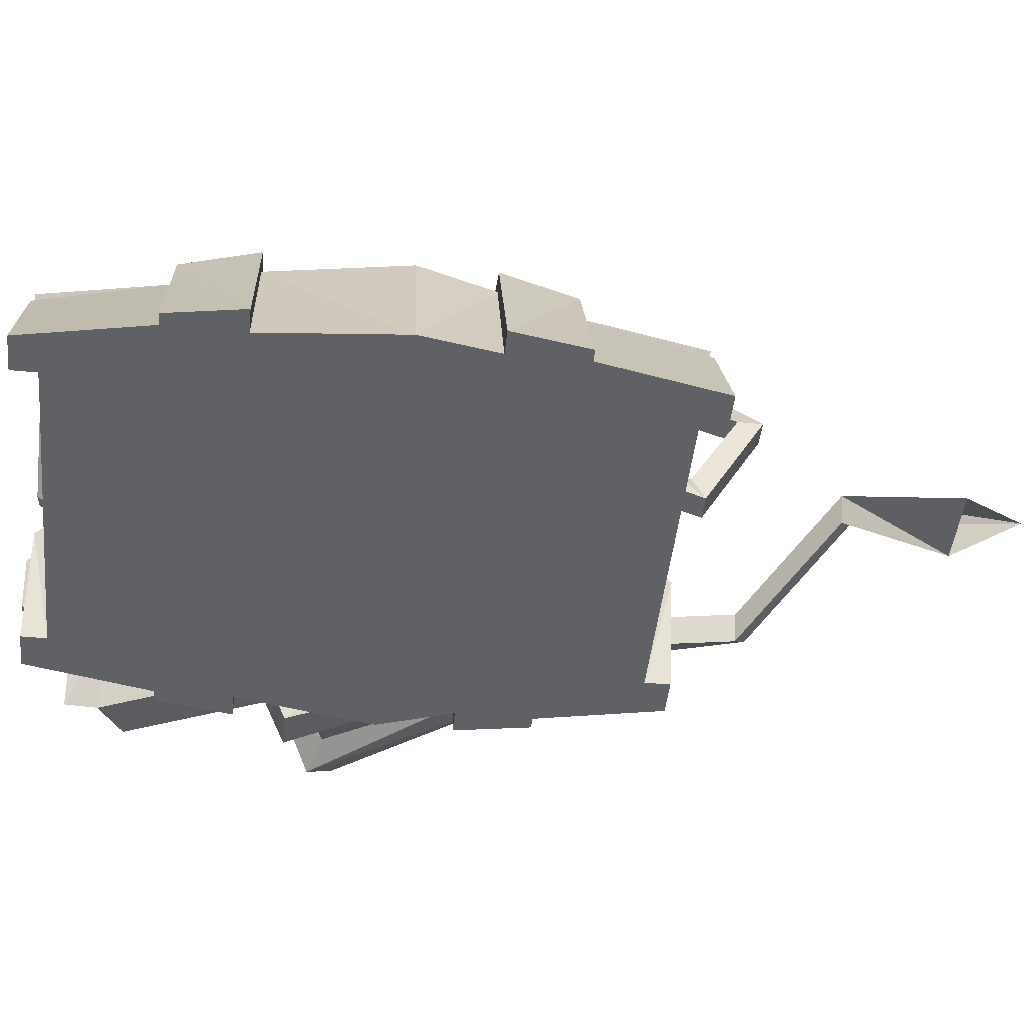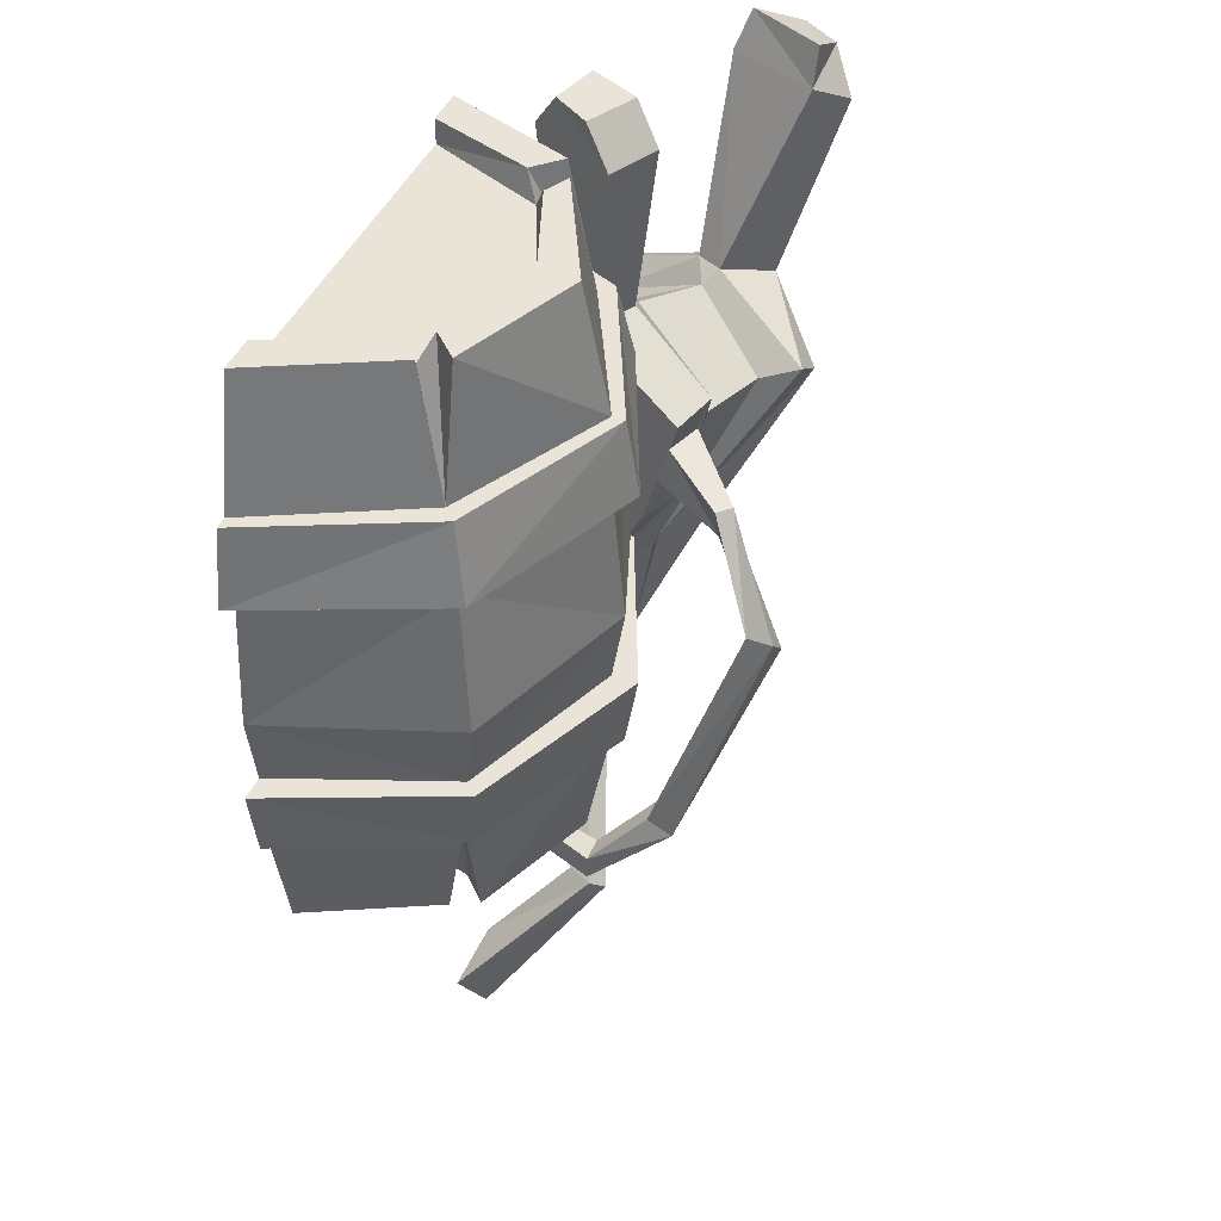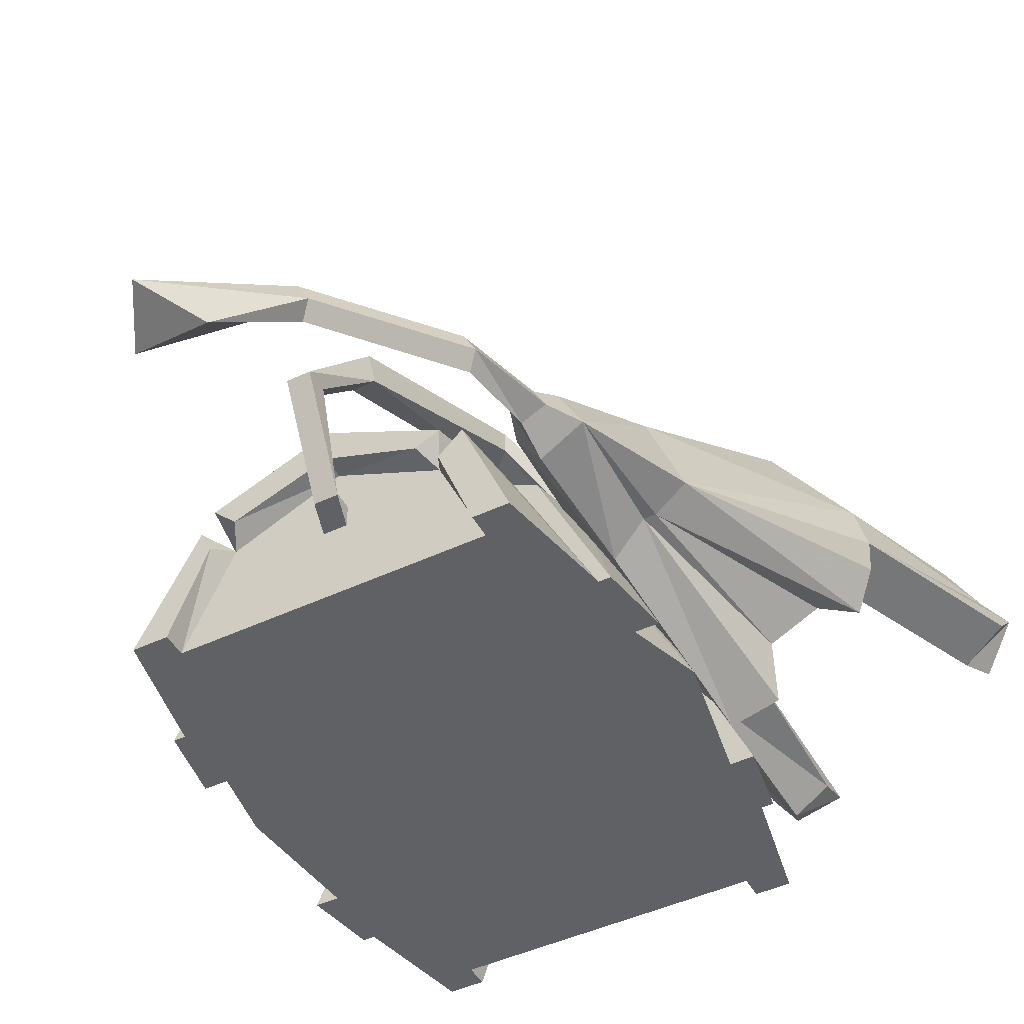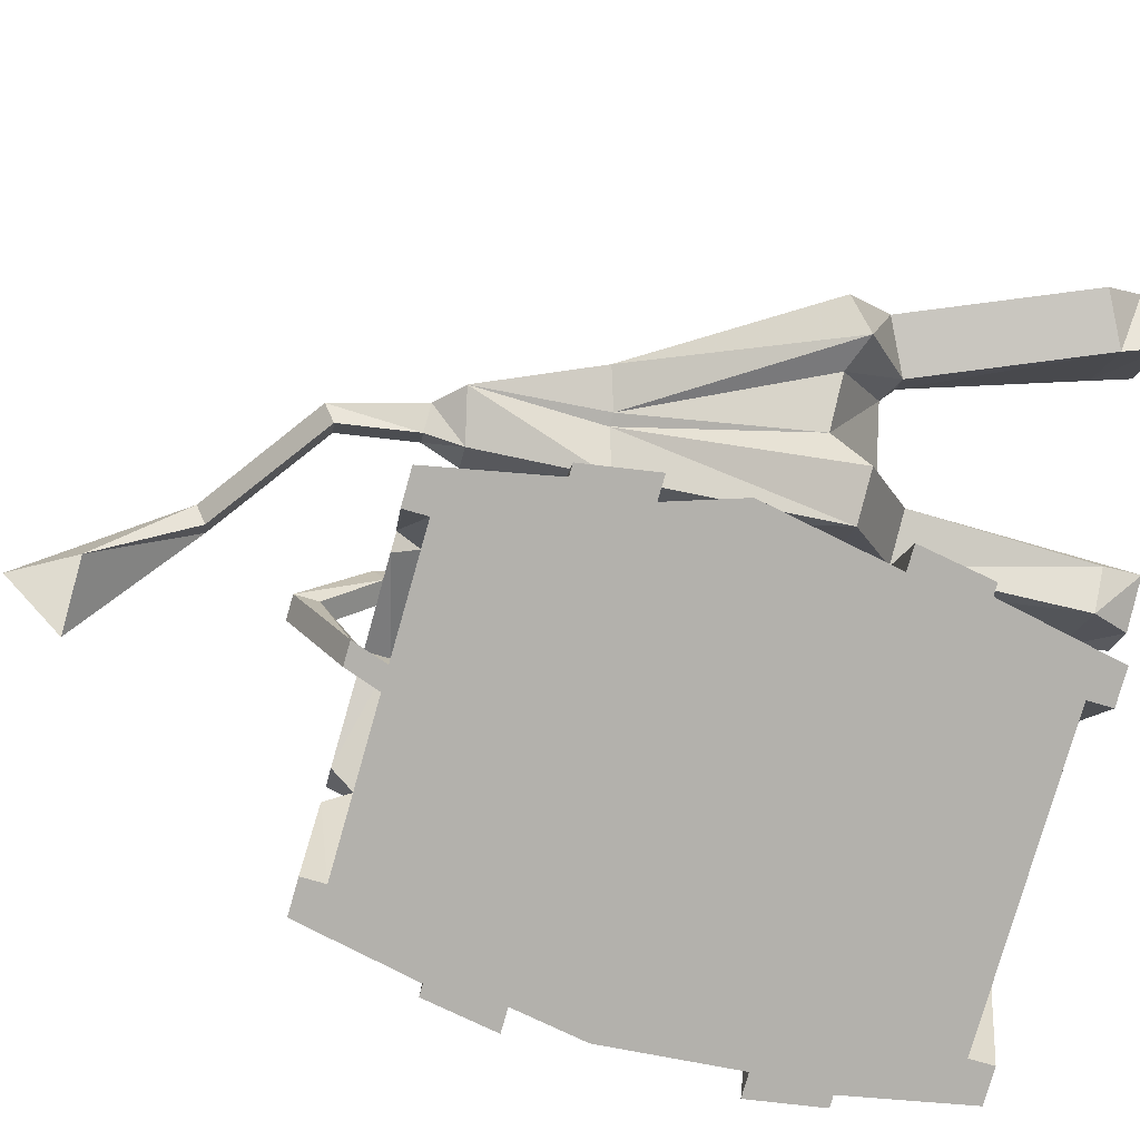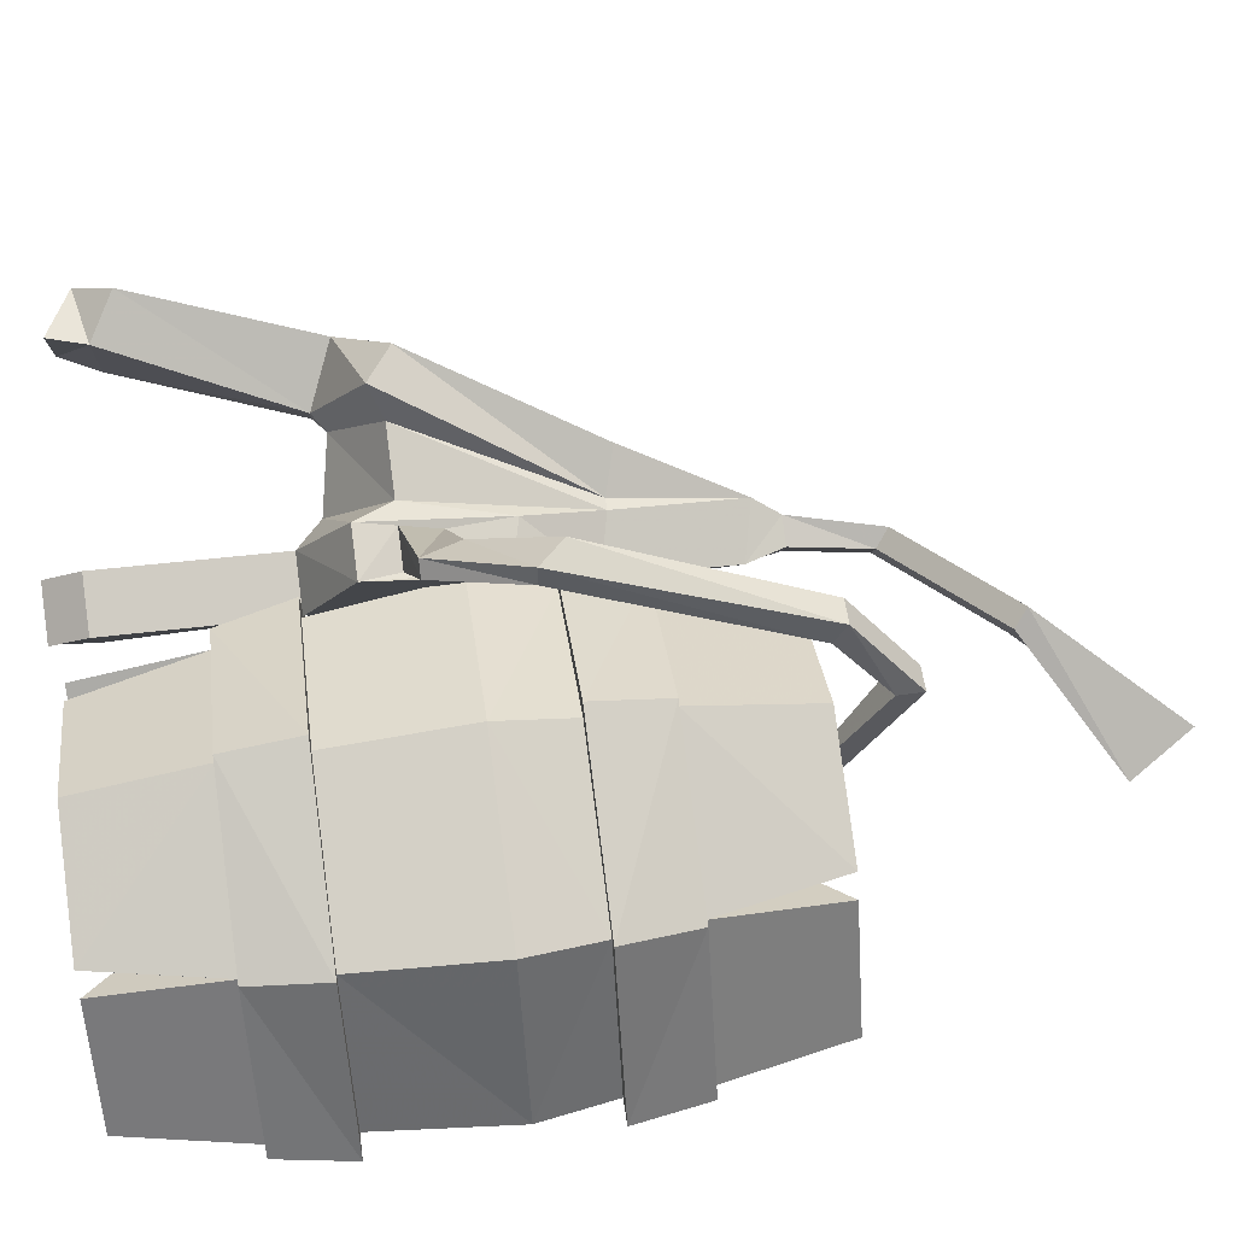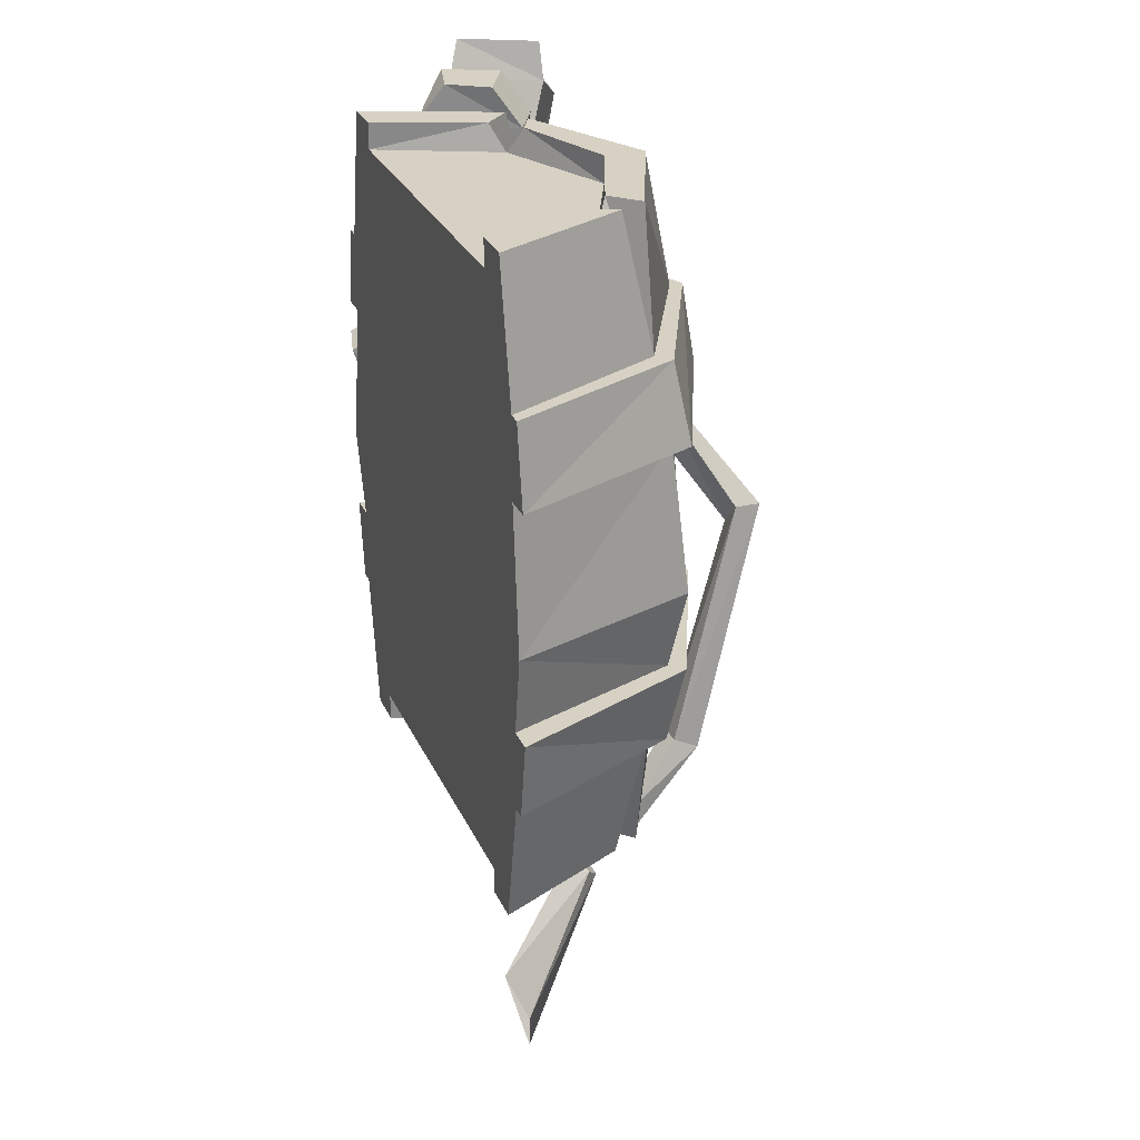
<metadata>
{"format":"obj","ext":"obj","renderer":"f3d","projection":"perspective","resolution":1024,"background":"white","views":[{"elev":-46.7,"azim":-96.2,"up":"+Z"},{"elev":43.1,"azim":-67.6,"up":"+Y"},{"elev":-46.7,"azim":28.2,"up":"+Z"},{"elev":-79.1,"azim":74.1,"up":"+Z"},{"elev":57.9,"azim":-98.0,"up":"+Z"},{"elev":27.1,"azim":-110.2,"up":"+Y"}]}
</metadata>
<code>
v 0.1641 -1.234 0.1328
v 0.1328 -1.227 0.125
v 0.1406 -1.148 0.1094
v 0.1641 -1.156 0.125
v 0.1719 -1.156 0.125
v 0.1953 -1.164 0.1328
v 0.1719 -1.164 0.1953
v 0.1484 -1.234 0.1641
v 0.1484 -1.25 0.1406
v 0.1328 -1.25 0.1328
v 0.125 -1.25 0.1484
v 0.1172 -1.227 0.1484
v 0.1094 -1.148 0.1641
v 0.1562 -1.023 0.07031
v 0.1875 -1.023 0.07812
v 0.1953 -1.047 0.1016
v 0.2266 -1.047 0.1172
v 0.25 -1.039 0.1094
v 0.2656 -1.055 0.125
v 0.2578 -1.023 0.1797
v 0.25 -1.023 0.2109
v 0.2109 -1.055 0.25
v 0.1484 -1.156 0.1797
v 0.1406 -1.156 0.1797
v 0.1406 -1.25 0.1562
v 0.125 -1.305 0.1562
v 0.1328 -1.305 0.1406
v 0.125 -1.297 0.1328
v 0.1172 -1.297 0.1484
v 0.3047 -0.8906 0.2031
v 0.3047 -0.9141 0.1797
v 0.2734 -0.8984 0.1719
v 0.2812 -0.875 0.1797
v 0.2578 -0.875 0.2266
v 0.2891 -0.8906 0.2266
v 0.2266 -1.008 0.1719
v 0.2188 -1.008 0.1875
v 0.25 -0.8984 0.2266
v 0.2734 -0.9141 0.2422
v 0.2109 -1.016 0.1797
v 0.1797 -1.047 0.2266
v 0.1875 -1.039 0.25
v 0.1641 -0.9922 0.1328
v 0.1328 -0.9922 0.125
v 0.1641 -0.8828 0.125
v 0.1641 -0.8594 0.1328
v 0.1484 -0.8594 0.1641
v 0.1484 -0.9922 0.1641
v 0.1719 -1.008 0.1562
v 0.1406 -0.8828 0.1094
v 0.1328 -0.8594 0.125
v 0.1172 -0.8594 0.1484
v 0.1094 -0.8828 0.1641
v 0.1406 -0.8828 0.1797
v 0.1172 -0.9922 0.1484
v 0.09375 -1.023 0.2109
v 0.125 -1.023 0.2188
v 0.1406 -1.047 0.2109
v 0.1328 -1.109 0.1953
v 0.1016 -1.102 0.1875
v 0.1094 -1.125 0.1797
v 0.1016 -1.172 0.1719
v 0.1484 -1.172 0.07031
v 0.1562 -1.125 0.07031
v 0.1016 -1.125 0.1719
v 0 -1.125 0.2109
v 0 -1.125 0.2266
v 0 -1.172 0.2188
v 0 -1.172 0.2109
v 0.09375 -1.172 0.1641
v 0.1406 -1.172 0.07031
v 0.1406 -1.125 0.07031
v 0.1562 -1.078 0.07031
v 0.1094 -1.078 0.1797
v 0 -1.078 0.2188
v -0.1016 -1.125 0.1719
v -0.1094 -1.125 0.1797
v -0.1016 -1.172 0.1719
v -0.09375 -1.172 0.1641
v -0.07812 -1.25 0.1641
v 0 -1.25 0.1953
v 0.07812 -1.25 0.1562
v 0.07031 -1.234 0.1406
v 0.07812 -1.25 0.1328
v 0.09375 -1.25 0.1484
v 0.125 -1.25 0.07031
v 0.1016 -1.234 0.07031
v -0.1406 -1.172 0.07031
v -0.1406 -1.125 0.07031
v -0.1484 -1.078 0.07031
v -0.1406 -0.9922 0.07031
v 0.1406 -0.9922 0.07031
v 0.1016 -0.9922 0.1719
v 0 -0.9922 0.2109
v -0.1016 -0.9922 0.1719
v -0.1094 -1.078 0.1797
v -0.1562 -1.125 0.07031
v -0.1484 -1.172 0.07031
v -0.08594 -1.25 0.1484
v -0.07031 -1.234 0.1406
v -0.0625 -1.25 0.1484
v 0 -1.25 0.1719
v 0.0625 -1.25 0.1484
v 0 -1.234 0.1719
v 0.1016 -1.25 0.07031
v -0.1016 -1.25 0.07031
v -0.07812 -1.25 0.1328
v -0.125 -1.25 0.07031
v -0.1016 -1.234 0.07031
v 0.1484 -0.9453 0.07031
v 0.1016 -0.9453 0.1719
v 0.1094 -0.9922 0.1797
v 0.1562 -0.9922 0.07031
v 0.1406 -0.9453 0.07031
v 0.09375 -0.9453 0.1641
v 0 -0.9453 0.2109
v 0 -0.9453 0.2188
v 0 -0.9922 0.2266
v -0.1016 -0.9453 0.1719
v -0.1094 -0.9922 0.1797
v -0.1484 -0.9453 0.07031
v -0.1562 -0.9922 0.07031
v -0.09375 -0.9453 0.1641
v -0.1406 -0.9453 0.07031
v -0.1016 -0.8828 0.07031
v 0.1016 -0.8828 0.07031
v 0.1016 -0.8672 0.07031
v 0.125 -0.8672 0.07031
v 0.09375 -0.8672 0.1484
v 0.07812 -0.8672 0.1328
v 0.07031 -0.8828 0.1406
v 0.07812 -0.8672 0.1562
v 0 -0.8672 0.1953
v -0.07812 -0.8672 0.1641
v -0.07031 -0.8828 0.1406
v 0 -0.8828 0.1719
v 0.0625 -0.8672 0.1484
v 0 -0.8672 0.1719
v -0.0625 -0.8672 0.1484
v -0.08594 -0.8672 0.1484
v -0.125 -0.8672 0.07031
v -0.1016 -0.8672 0.07031
v -0.07812 -0.8672 0.1328
v 0.03906 -1.352 0.1797
v 0.04688 -1.359 0.1875
v 0.05469 -1.359 0.1719
v 0.04688 -1.352 0.1641
v 0.02344 -1.406 0.1172
v -0.02344 -1.406 0.1172
v 0 -1.445 0.125
v -0.007812 -1.234 0.125
v 0.007812 -1.234 0.125
v 0.01562 -1.258 0.125
v 0 -1.258 0.125
v -0.007812 -1.234 0.1406
v 0 -1.25 0.1406
v 0.007812 -1.234 0.1406
v 0.007812 -1.25 0.1406
v 0.01562 -1.281 0.1953
v 0.01562 -1.297 0.1953
v 0 -1.297 0.1953
v 0 -1.281 0.1953
v 0.01562 -1.25 0.2266
v 0.03125 -1.25 0.2266
v 0.03125 -1.258 0.2422
v 0.01562 -1.258 0.2422
v 0.03906 -1.109 0.2891
v 0.03906 -1.109 0.2734
v 0.05469 -1.125 0.2734
v 0.05469 -1.125 0.2891
v 0.08594 -1.078 0.25
v 0.07812 -1.055 0.25
v 0.07031 -1.055 0.2422
v 0.07812 -1.078 0.2422
v 0.1016 -1.07 0.1953
v 0.125 -1.07 0.2031
v 0.125 -1.047 0.2109
v 0.1016 -1.047 0.2031
f 1 2 3
f 1 3 4
f 1 4 5
f 1 5 6
f 3 14 4
f 4 14 15
f 5 18 6
f 6 18 19
f 7 22 23
f 7 23 8
f 8 23 24
f 8 24 13
f 8 13 12
f 20 19 18
f 20 18 36
f 37 42 21
f 43 15 14
f 43 14 44
f 48 55 56
f 48 56 57
f 42 23 22
f 42 22 21
f 24 59 13
f 13 59 60
f 175 178 56
f 175 56 60
f 175 60 176
f 176 60 59
f 176 59 177
f 177 59 57
f 177 57 56
f 177 56 178
f 1 6 7
f 1 7 8
f 1 8 9
f 1 9 2
f 2 9 10
f 2 10 11
f 2 11 12
f 2 12 3
f 3 12 13
f 8 12 25
f 8 25 9
f 11 25 12
f 26 29 144
f 26 144 145
f 26 145 27
f 27 145 146
f 27 146 28
f 28 146 147
f 28 147 29
f 29 147 144
f 144 147 148
f 144 148 149
f 144 149 145
f 145 149 150
f 145 150 146
f 146 150 148
f 146 148 147
f 153 158 159
f 153 159 160
f 153 160 154
f 154 160 161
f 154 161 156
f 156 161 162
f 156 162 158
f 158 162 159
f 159 162 163
f 159 163 164
f 159 164 160
f 160 164 165
f 160 165 161
f 161 165 166
f 161 166 162
f 162 166 163
f 163 166 167
f 163 167 168
f 163 168 164
f 164 168 169
f 164 169 165
f 165 169 170
f 165 170 166
f 166 170 167
f 167 170 171
f 167 171 172
f 167 172 168
f 168 172 173
f 168 173 169
f 169 173 174
f 169 174 170
f 170 174 171
f 171 174 175
f 171 175 176
f 171 176 172
f 172 176 177
f 172 177 173
f 173 177 178
f 173 178 174
f 174 178 175
f 3 13 14
f 6 19 20
f 6 20 21
f 6 21 7
f 7 21 22
f 30 31 32
f 30 32 33
f 30 33 34
f 30 34 35
f 30 35 20
f 30 20 31
f 31 20 36
f 31 36 32
f 32 36 37
f 32 37 38
f 32 38 33
f 33 38 34
f 34 38 35
f 35 38 39
f 35 39 21
f 35 21 20
f 37 21 39
f 37 39 38
f 43 44 45
f 43 45 46
f 43 46 47
f 43 47 48
f 46 45 50
f 46 50 51
f 46 51 52
f 46 52 47
f 47 52 53
f 47 53 54
f 47 54 48
f 48 54 55
f 45 44 50
f 50 44 55
f 50 55 53
f 50 53 51
f 51 53 52
f 53 55 54
f 13 60 14
f 14 60 56
f 14 56 44
f 44 56 55
f 4 15 16
f 5 17 18
f 36 18 17
f 36 17 40
f 36 40 37
f 37 40 41
f 37 41 42
f 43 48 49
f 43 49 15
f 15 49 16
f 48 57 49
f 49 57 58
f 41 23 42
f 24 58 59
f 59 58 57
f 4 16 5
f 5 16 17
f 16 49 40
f 16 40 17
f 49 58 40
f 40 58 41
f 41 58 24
f 41 24 23
f 9 25 26
f 9 26 27
f 9 27 10
f 10 27 28
f 10 28 11
f 11 28 29
f 11 29 25
f 25 29 26
f 151 152 153
f 151 153 154
f 151 154 155
f 155 154 156
f 155 156 157
f 157 156 158
f 157 158 152
f 152 158 153
f 61 62 63
f 61 63 64
f 61 67 62
f 62 67 68
f 63 71 64
f 64 71 72
f 67 77 68
f 68 77 78
f 71 88 89
f 71 89 72
f 77 97 78
f 78 97 98
f 89 88 98
f 89 98 97
f 110 111 112
f 110 112 113
f 110 113 92
f 110 92 114
f 111 117 118
f 111 118 112
f 117 119 120
f 117 120 118
f 119 121 122
f 119 122 120
f 121 124 122
f 122 124 91
f 91 124 92
f 92 124 114
f 61 64 65
f 61 65 66
f 61 66 67
f 62 68 69
f 62 69 70
f 62 70 63
f 63 70 71
f 64 72 65
f 66 76 67
f 67 76 77
f 68 78 79
f 68 79 69
f 76 89 77
f 77 89 97
f 78 98 88
f 78 88 79
f 110 114 115
f 110 115 111
f 111 115 116
f 111 116 117
f 112 118 94
f 112 94 93
f 112 93 113
f 113 93 92
f 118 120 95
f 118 95 94
f 120 122 91
f 120 91 95
f 119 123 124
f 119 124 121
f 116 123 117
f 117 123 119
f 65 72 73
f 65 73 74
f 65 74 75
f 65 75 66
f 66 75 76
f 69 79 80
f 69 80 81
f 69 81 82
f 69 82 70
f 70 85 71
f 71 85 86
f 71 86 87
f 71 87 88
f 72 89 90
f 72 90 73
f 73 90 91
f 73 91 92
f 73 92 93
f 73 93 74
f 74 93 75
f 75 93 94
f 75 94 95
f 75 95 96
f 75 96 76
f 76 96 90
f 76 90 89
f 79 88 99
f 83 103 104
f 83 87 84
f 84 87 105
f 106 108 88
f 106 88 109
f 106 109 107
f 107 109 100
f 88 108 99
f 103 102 104
f 104 102 101
f 104 101 100
f 87 109 88
f 87 86 105
f 95 91 90
f 95 90 96
f 114 124 125
f 114 125 126
f 114 126 127
f 114 127 128
f 114 128 129
f 114 129 115
f 115 132 116
f 116 132 133
f 116 133 134
f 116 134 123
f 130 127 126
f 130 126 131
f 131 136 137
f 123 140 124
f 124 140 141
f 124 141 125
f 125 141 142
f 125 142 143
f 125 143 135
f 136 138 137
f 138 136 139
f 139 136 135
f 70 82 83
f 70 83 84
f 70 84 85
f 79 99 100
f 79 100 101
f 79 101 80
f 82 103 83
f 107 100 99
f 115 129 130
f 115 130 131
f 115 131 132
f 131 137 132
f 134 139 123
f 123 139 135
f 123 135 140
f 135 143 140
f 80 101 81
f 81 101 102
f 81 102 82
f 82 102 103
f 83 104 100
f 83 100 87
f 84 105 86
f 84 86 85
f 106 107 99
f 106 99 108
f 100 109 87
f 130 129 128
f 130 128 127
f 131 126 125
f 131 125 135
f 131 135 136
f 132 137 138
f 132 138 133
f 133 138 139
f 133 139 134
f 140 143 142
f 140 142 141

</code>
